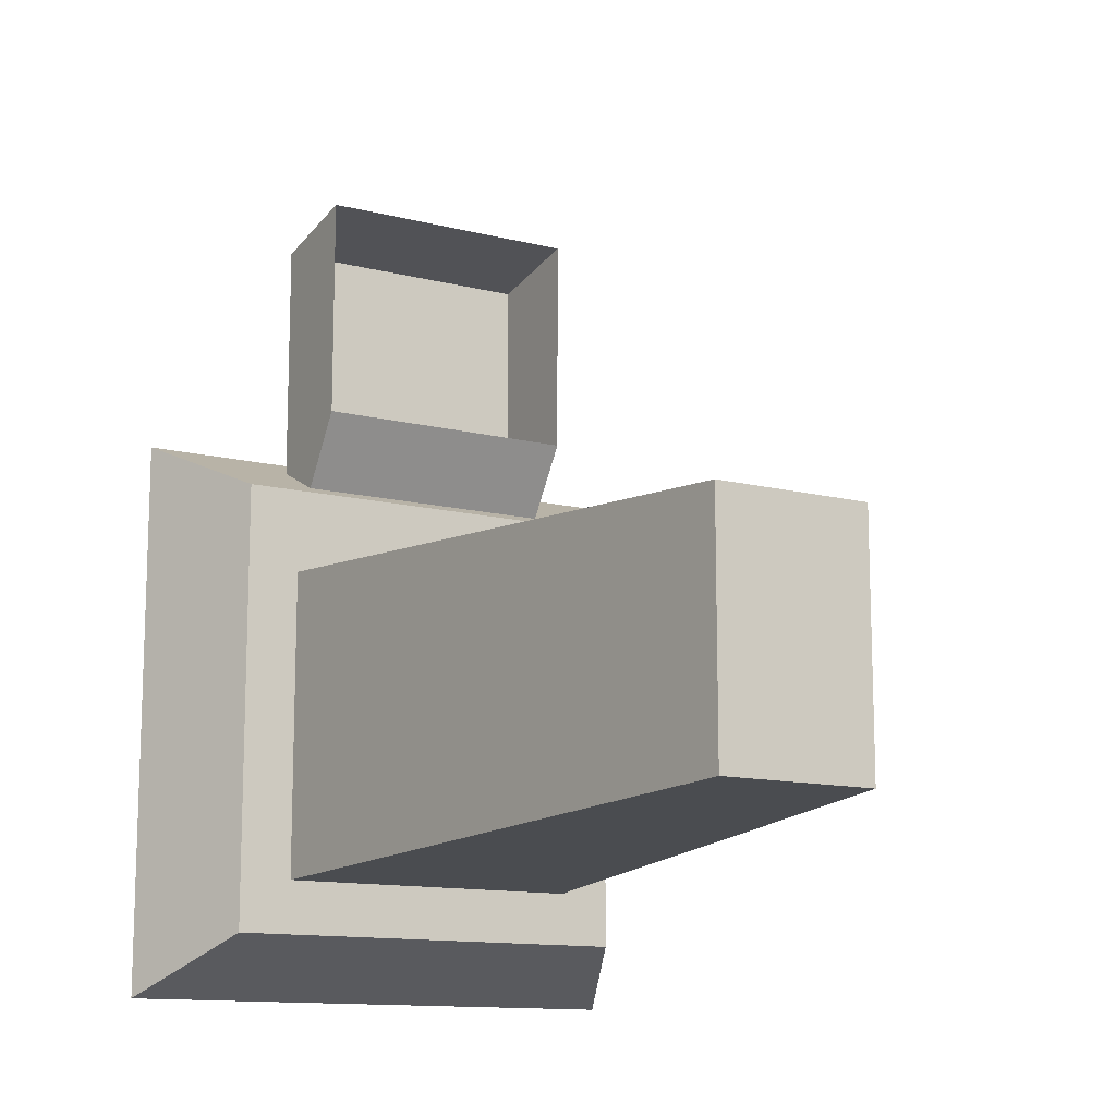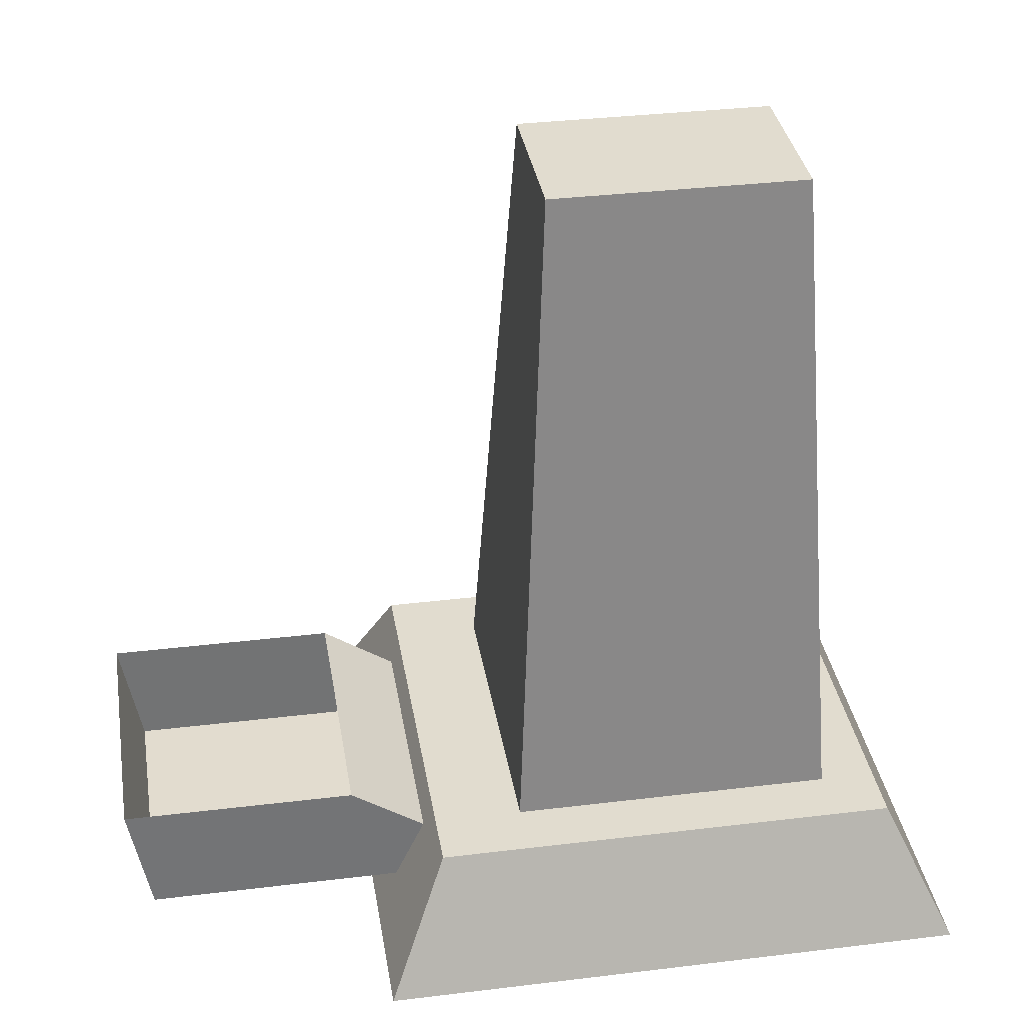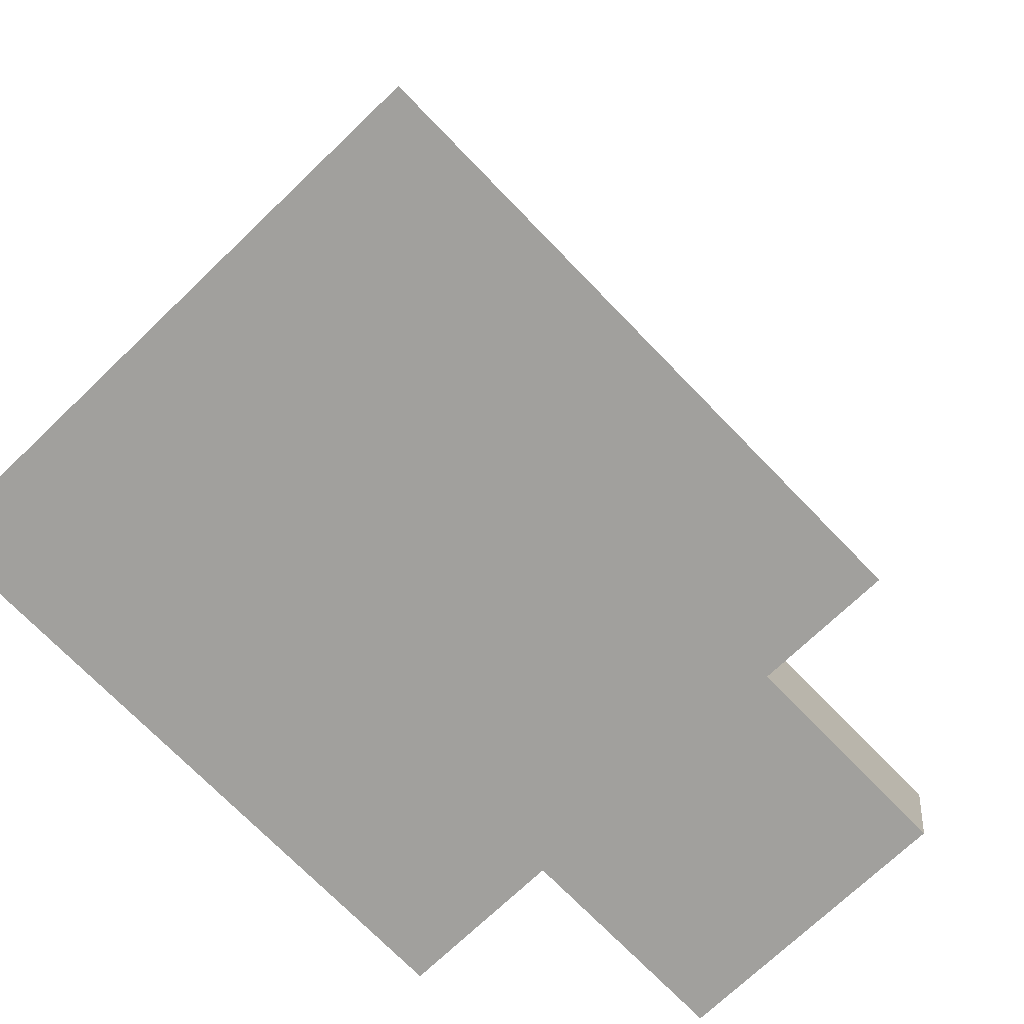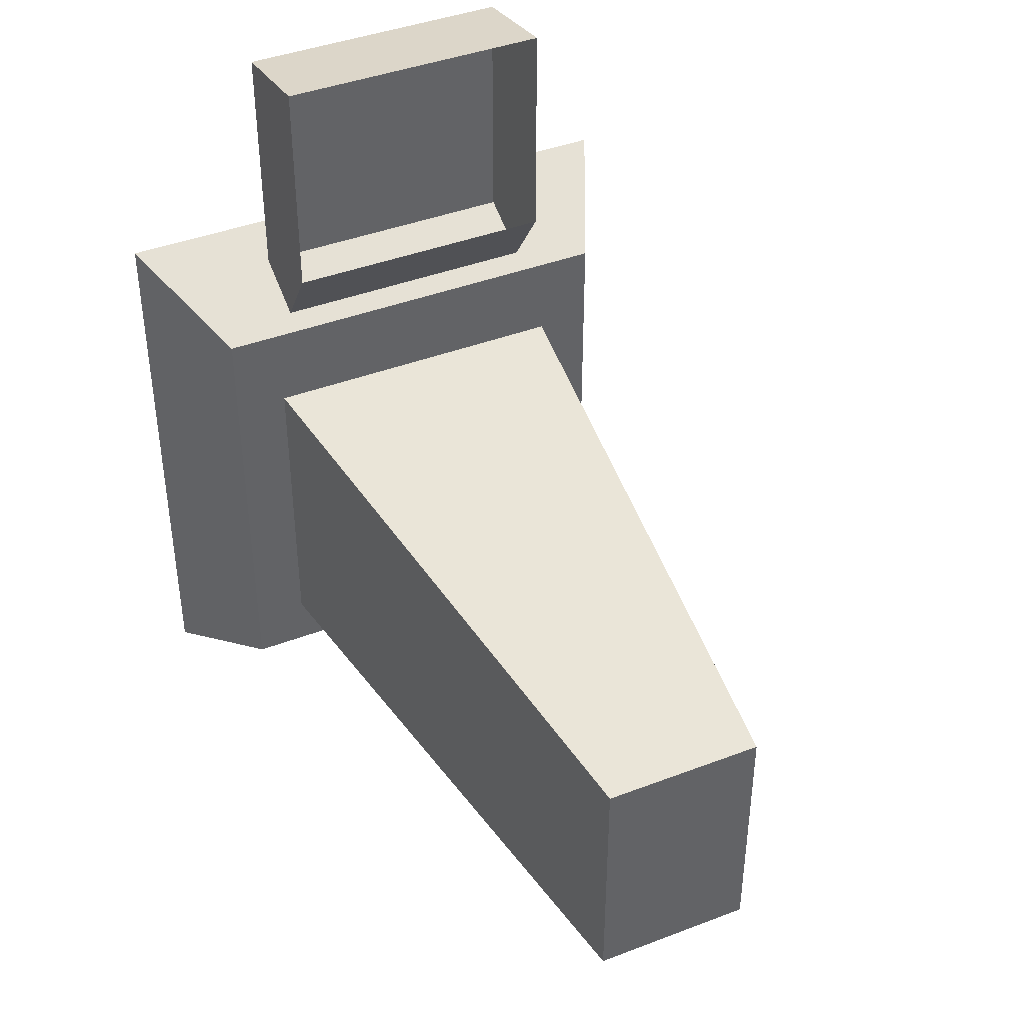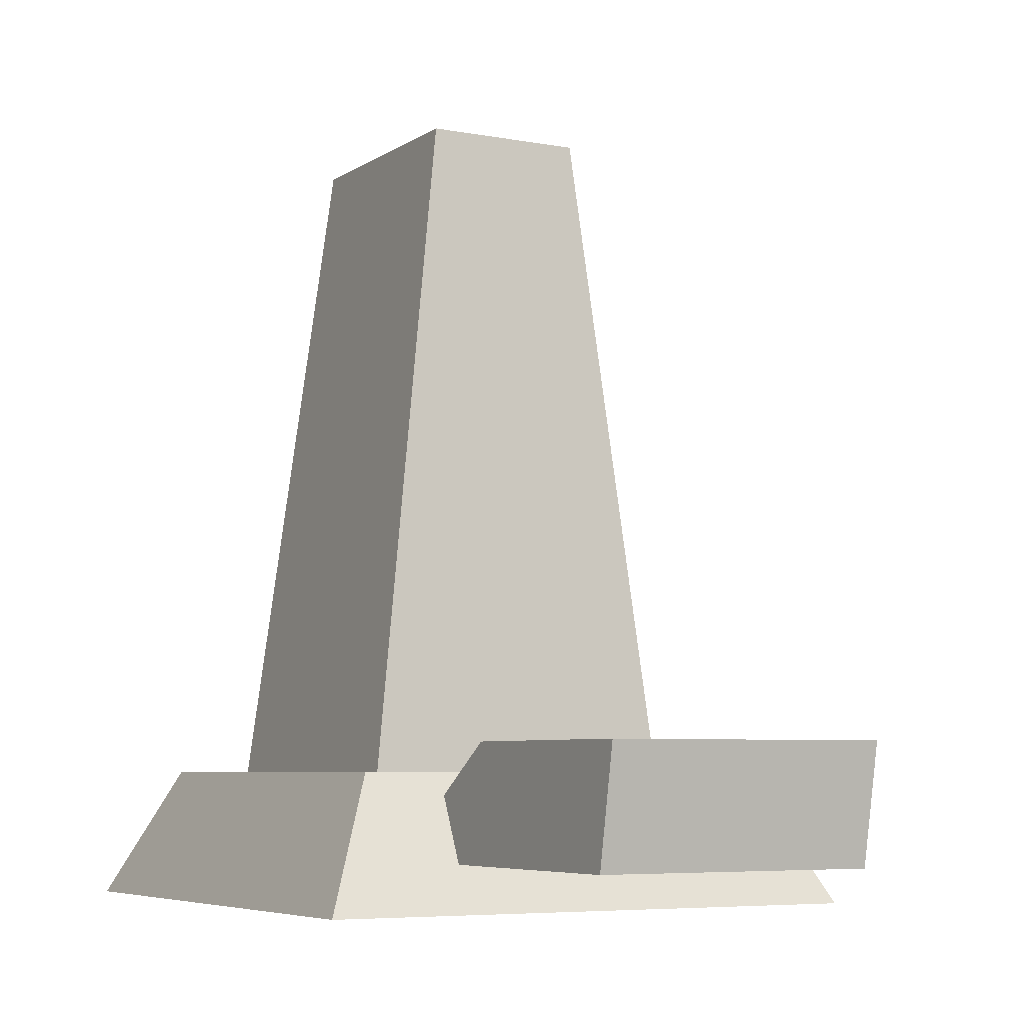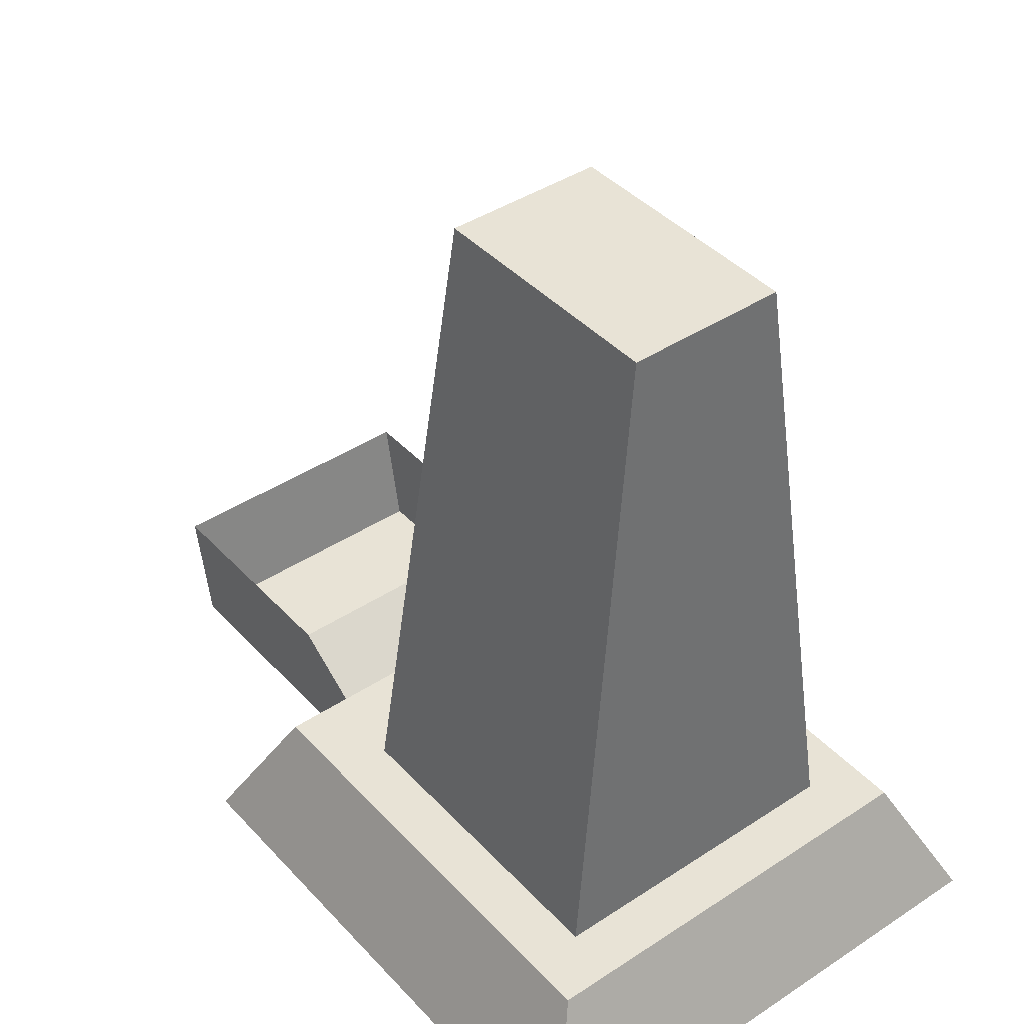
<metadata>
{"format":"obj","ext":"obj","renderer":"f3d","projection":"perspective","resolution":1024,"background":"white","views":[{"elev":-12.6,"azim":149.6,"up":"+Z"},{"elev":34.5,"azim":80.7,"up":"+Y"},{"elev":-71.4,"azim":-136.1,"up":"+Y"},{"elev":41.5,"azim":155.2,"up":"+Z"},{"elev":-6.1,"azim":-29.2,"up":"+Y"},{"elev":41.5,"azim":141.5,"up":"+Y"}]}
</metadata>
<code>
g HArtTurret_10_CorpsePart
v -24.43 14.97 -37.77
v -31.48 0.0008507 -44.81
v 31.99 0.0008507 -44.81
v 24.94 14.97 -37.77
v -24.43 14.97 15.35
v -31.48 0.0008507 22.4
v -31.48 0.0008507 -44.81
v -24.43 14.97 -37.77
v 24.94 14.97 -37.77
v 31.99 0.0008507 -44.81
v 31.99 0.0008507 22.4
v 24.94 14.97 15.35
v 31.99 0.0008507 22.4
v -31.48 0.0008507 22.4
v -24.43 14.97 15.35
v 24.94 14.97 15.35
v -15.57 5.19 48.87
v 16.09 5.19 48.87
v 16.09 5.19 19.91
v -15.57 5.19 19.91
v 16.08 18.19 24.9
v -15.57 18.19 24.9
v -15.57 12.48 16.48
v 16.08 12.48 16.48
v -15.57 18.21 51.29
v 16.08 18.21 51.29
v 16.09 5.19 48.87
v -15.57 5.19 48.87
v 16.09 5.19 19.91
v 16.09 5.19 48.87
v 16.08 18.21 51.29
v 16.08 12.48 16.48
v 16.08 18.19 24.9
v -15.57 5.19 48.87
v -15.57 5.19 19.91
v -15.57 12.48 16.48
v -15.57 18.21 51.29
v -15.57 18.19 24.9
v -24.43 14.97 -37.77
v 24.94 14.97 -37.77
v 24.94 14.97 15.35
v -24.43 14.97 15.35
v 31.99 0.0008507 -44.81
v -31.48 0.0008507 -44.81
v -31.48 0.0008507 22.4
v 31.99 0.0008507 22.4
v -8.899 90.62 1.224
v -18.13 14.93 5.303
v -18.13 14.93 -31.46
v -8.899 90.62 -27.38
v -8.899 90.62 -27.38
v -18.13 14.93 -31.46
v 18.63 14.93 -31.46
v 9.41 90.62 -27.38
v 9.41 90.62 -27.38
v 18.63 14.93 -31.46
v 18.63 14.93 5.303
v 9.41 90.62 1.224
v -8.899 90.62 -27.38
v 9.41 90.62 -27.38
v 9.41 90.62 1.224
v -8.899 90.62 1.224
v -18.13 14.93 5.303
v -8.899 90.62 1.224
v 9.41 90.62 1.224
v 18.63 14.93 5.303
g HArtTurret_10_CorpsePart_0
f 3 2 1
f 4 3 1
f 7 6 5
f 8 7 5
f 11 10 9
f 12 11 9
f 15 14 13
f 16 15 13
f 19 18 17
f 20 19 17
f 23 22 21
f 24 23 21
f 27 26 25
f 28 27 25
f 31 30 29
f 29 32 31
f 32 33 31
f 36 35 34
f 34 37 36
f 37 38 36
f 41 40 39
f 42 41 39
f 45 44 43
f 46 45 43
f 49 48 47
f 50 49 47
f 53 52 51
f 54 53 51
f 57 56 55
f 58 57 55
f 61 60 59
f 62 61 59
f 65 64 63
f 66 65 63

</code>
